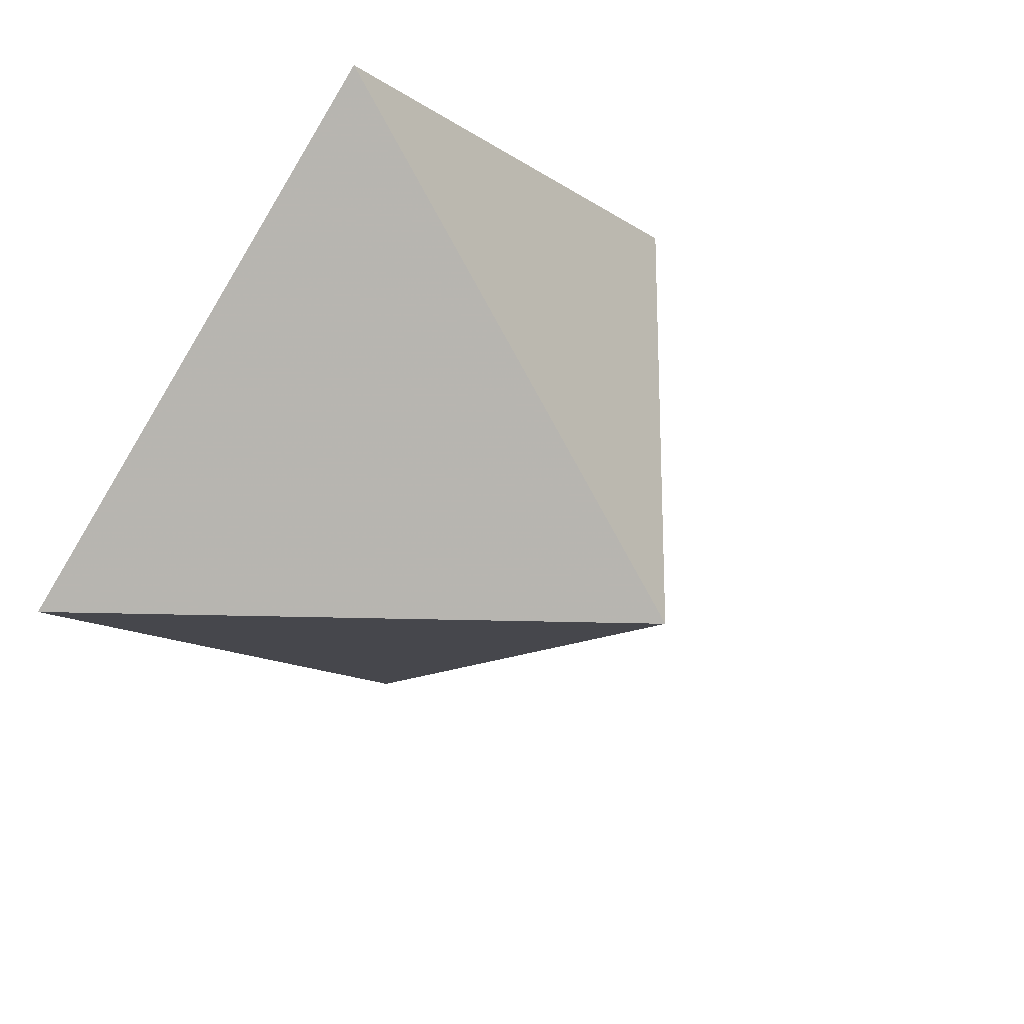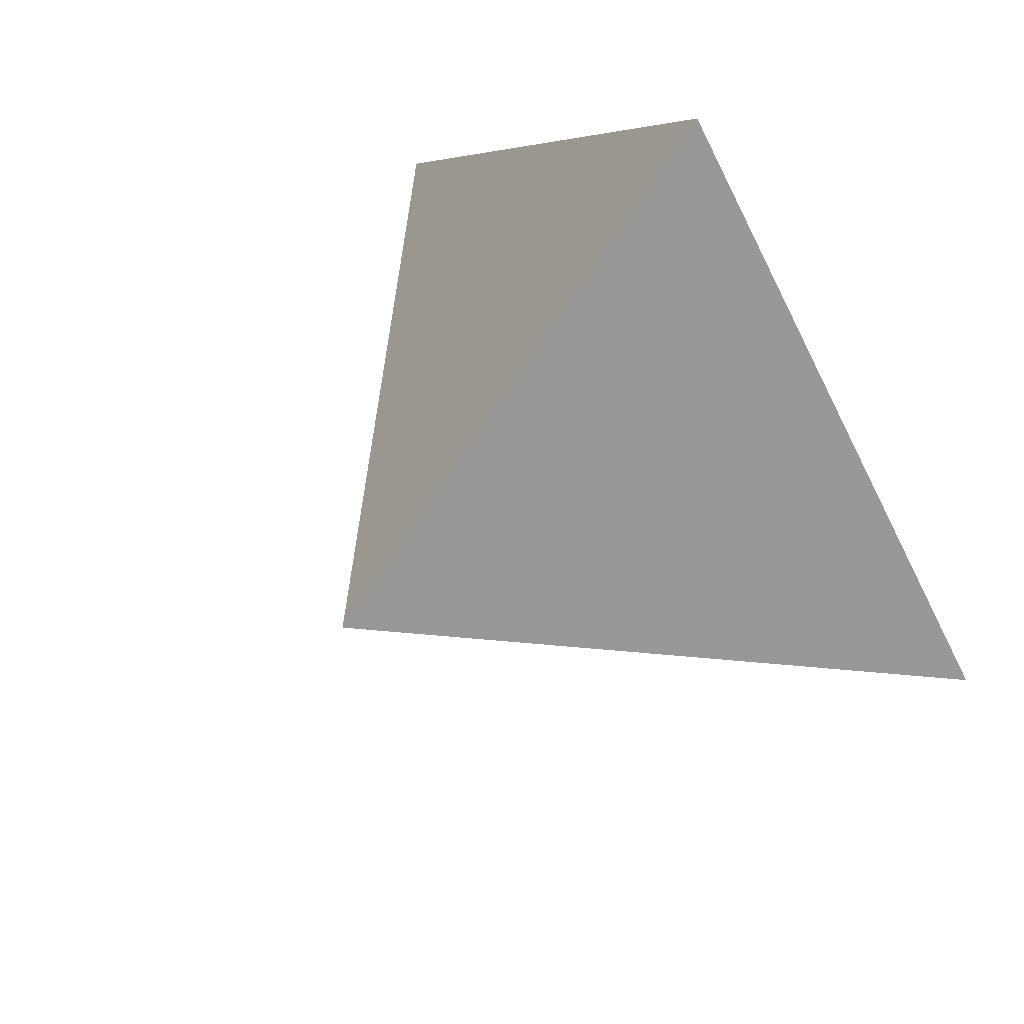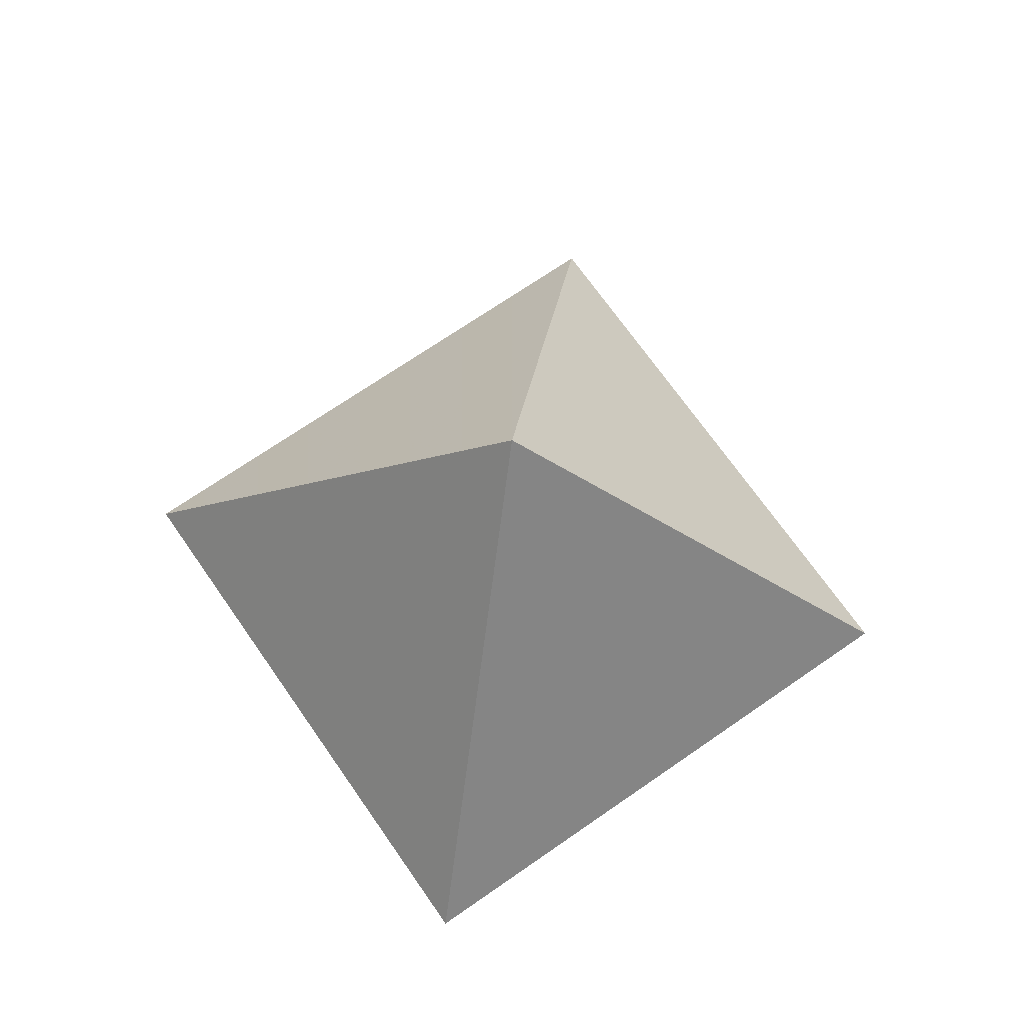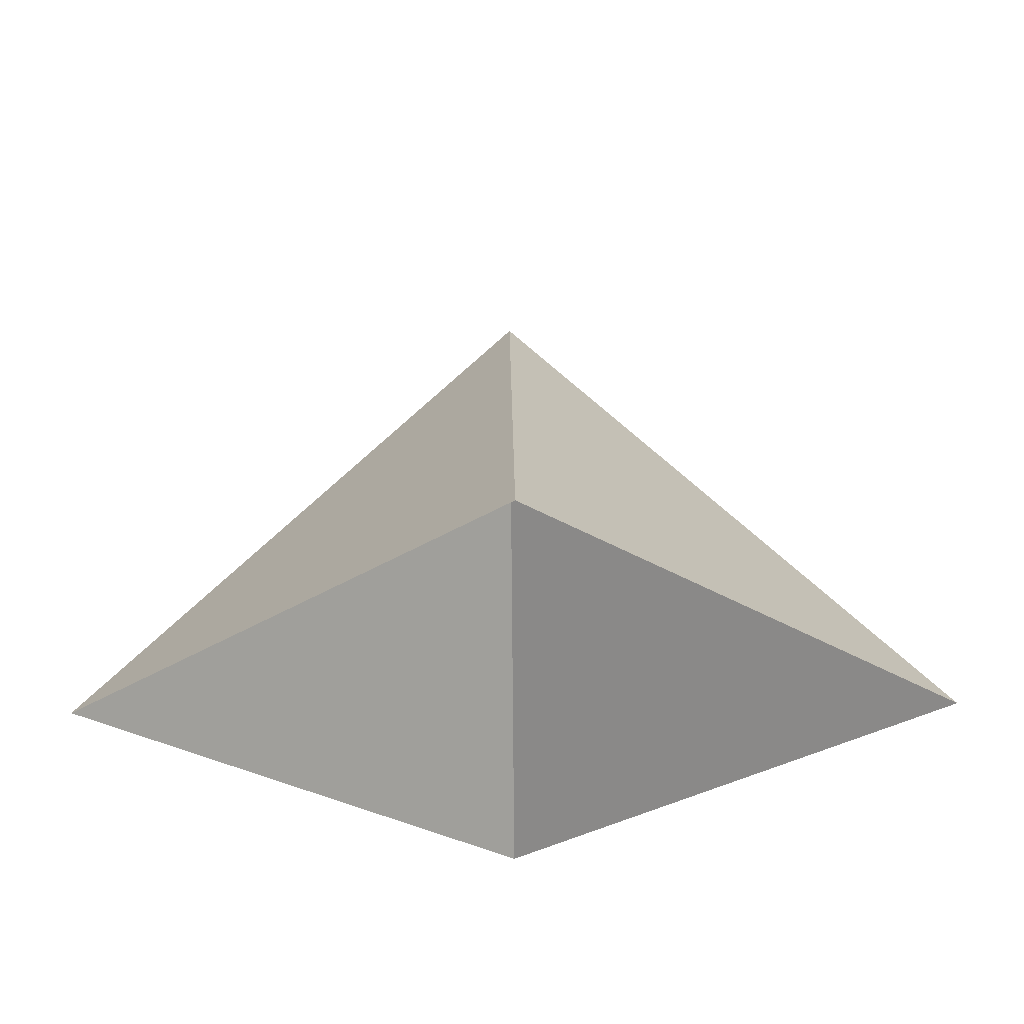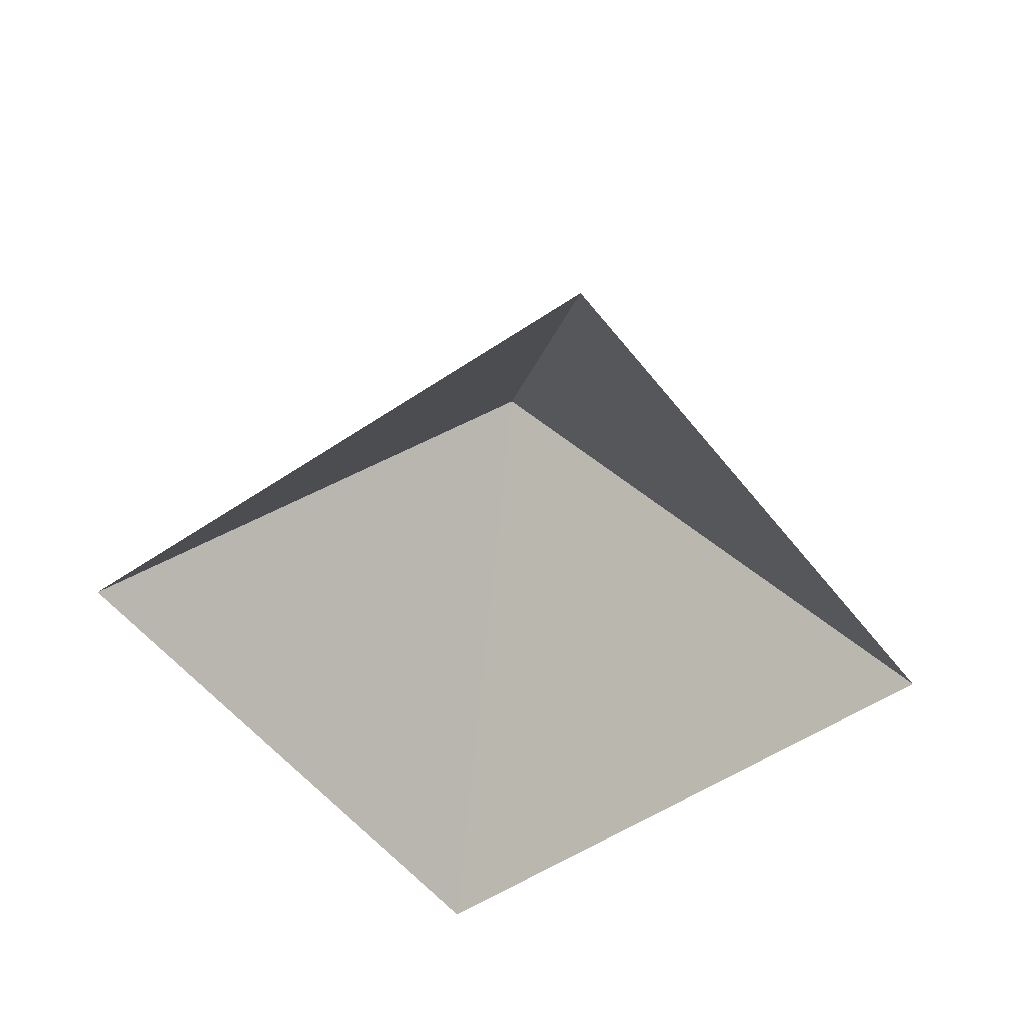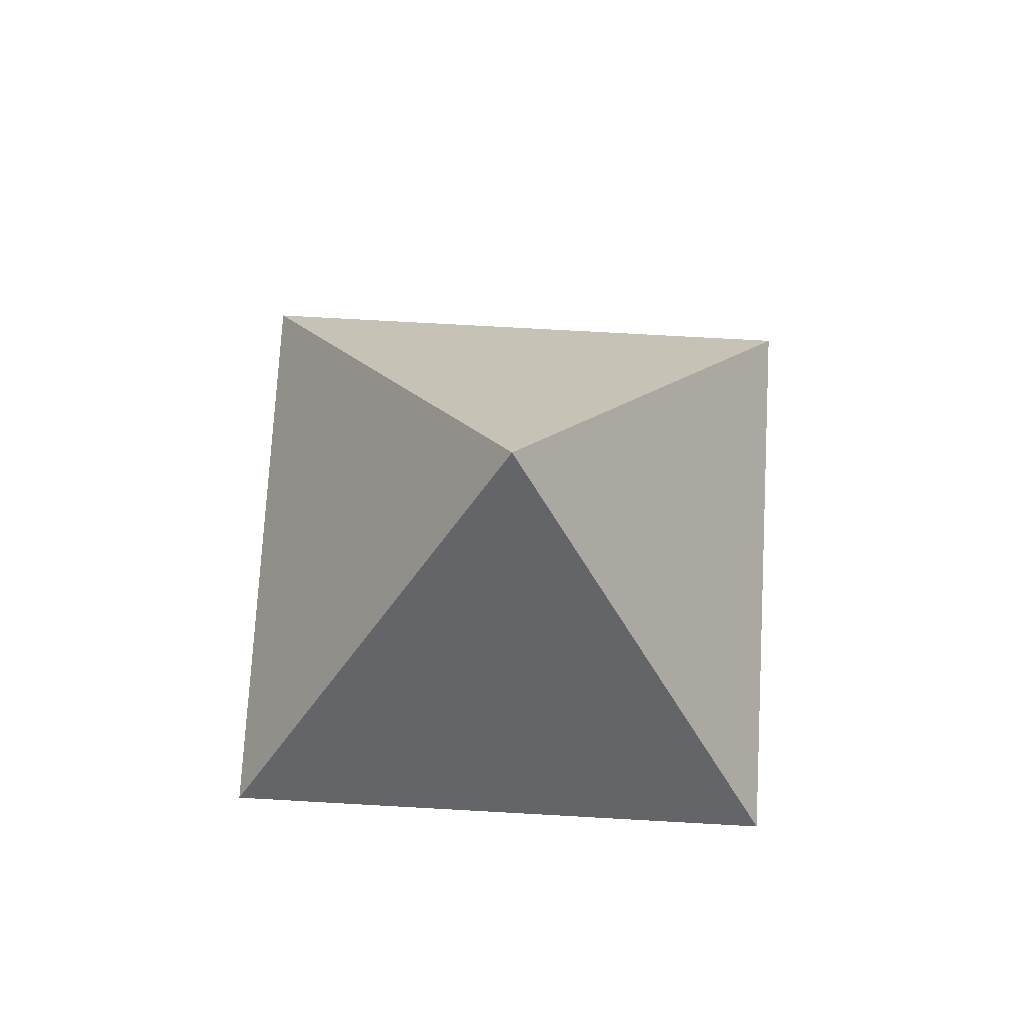
<metadata>
{"format":"obj","ext":"obj","renderer":"f3d","projection":"perspective","resolution":1024,"background":"white","views":[{"elev":43.8,"azim":-43.5,"up":"+Y"},{"elev":56.1,"azim":50.6,"up":"+Y"},{"elev":69.9,"azim":10.2,"up":"+Z"},{"elev":62.3,"azim":179.3,"up":"+Y"},{"elev":-52.0,"azim":-98.5,"up":"+Z"},{"elev":73.5,"azim":-41.8,"up":"+Z"}]}
</metadata>
<code>
g Object001
v 1 0 0
v 0 -1 0
v -1 0 0
v 0 1 0
v 0 0 1
v 0 0 1
f 2 1 5
f 3 2 5
f 4 3 5
f 1 4 5
f 1 2 6
f 2 3 6
f 3 4 6
f 4 1 6

</code>
